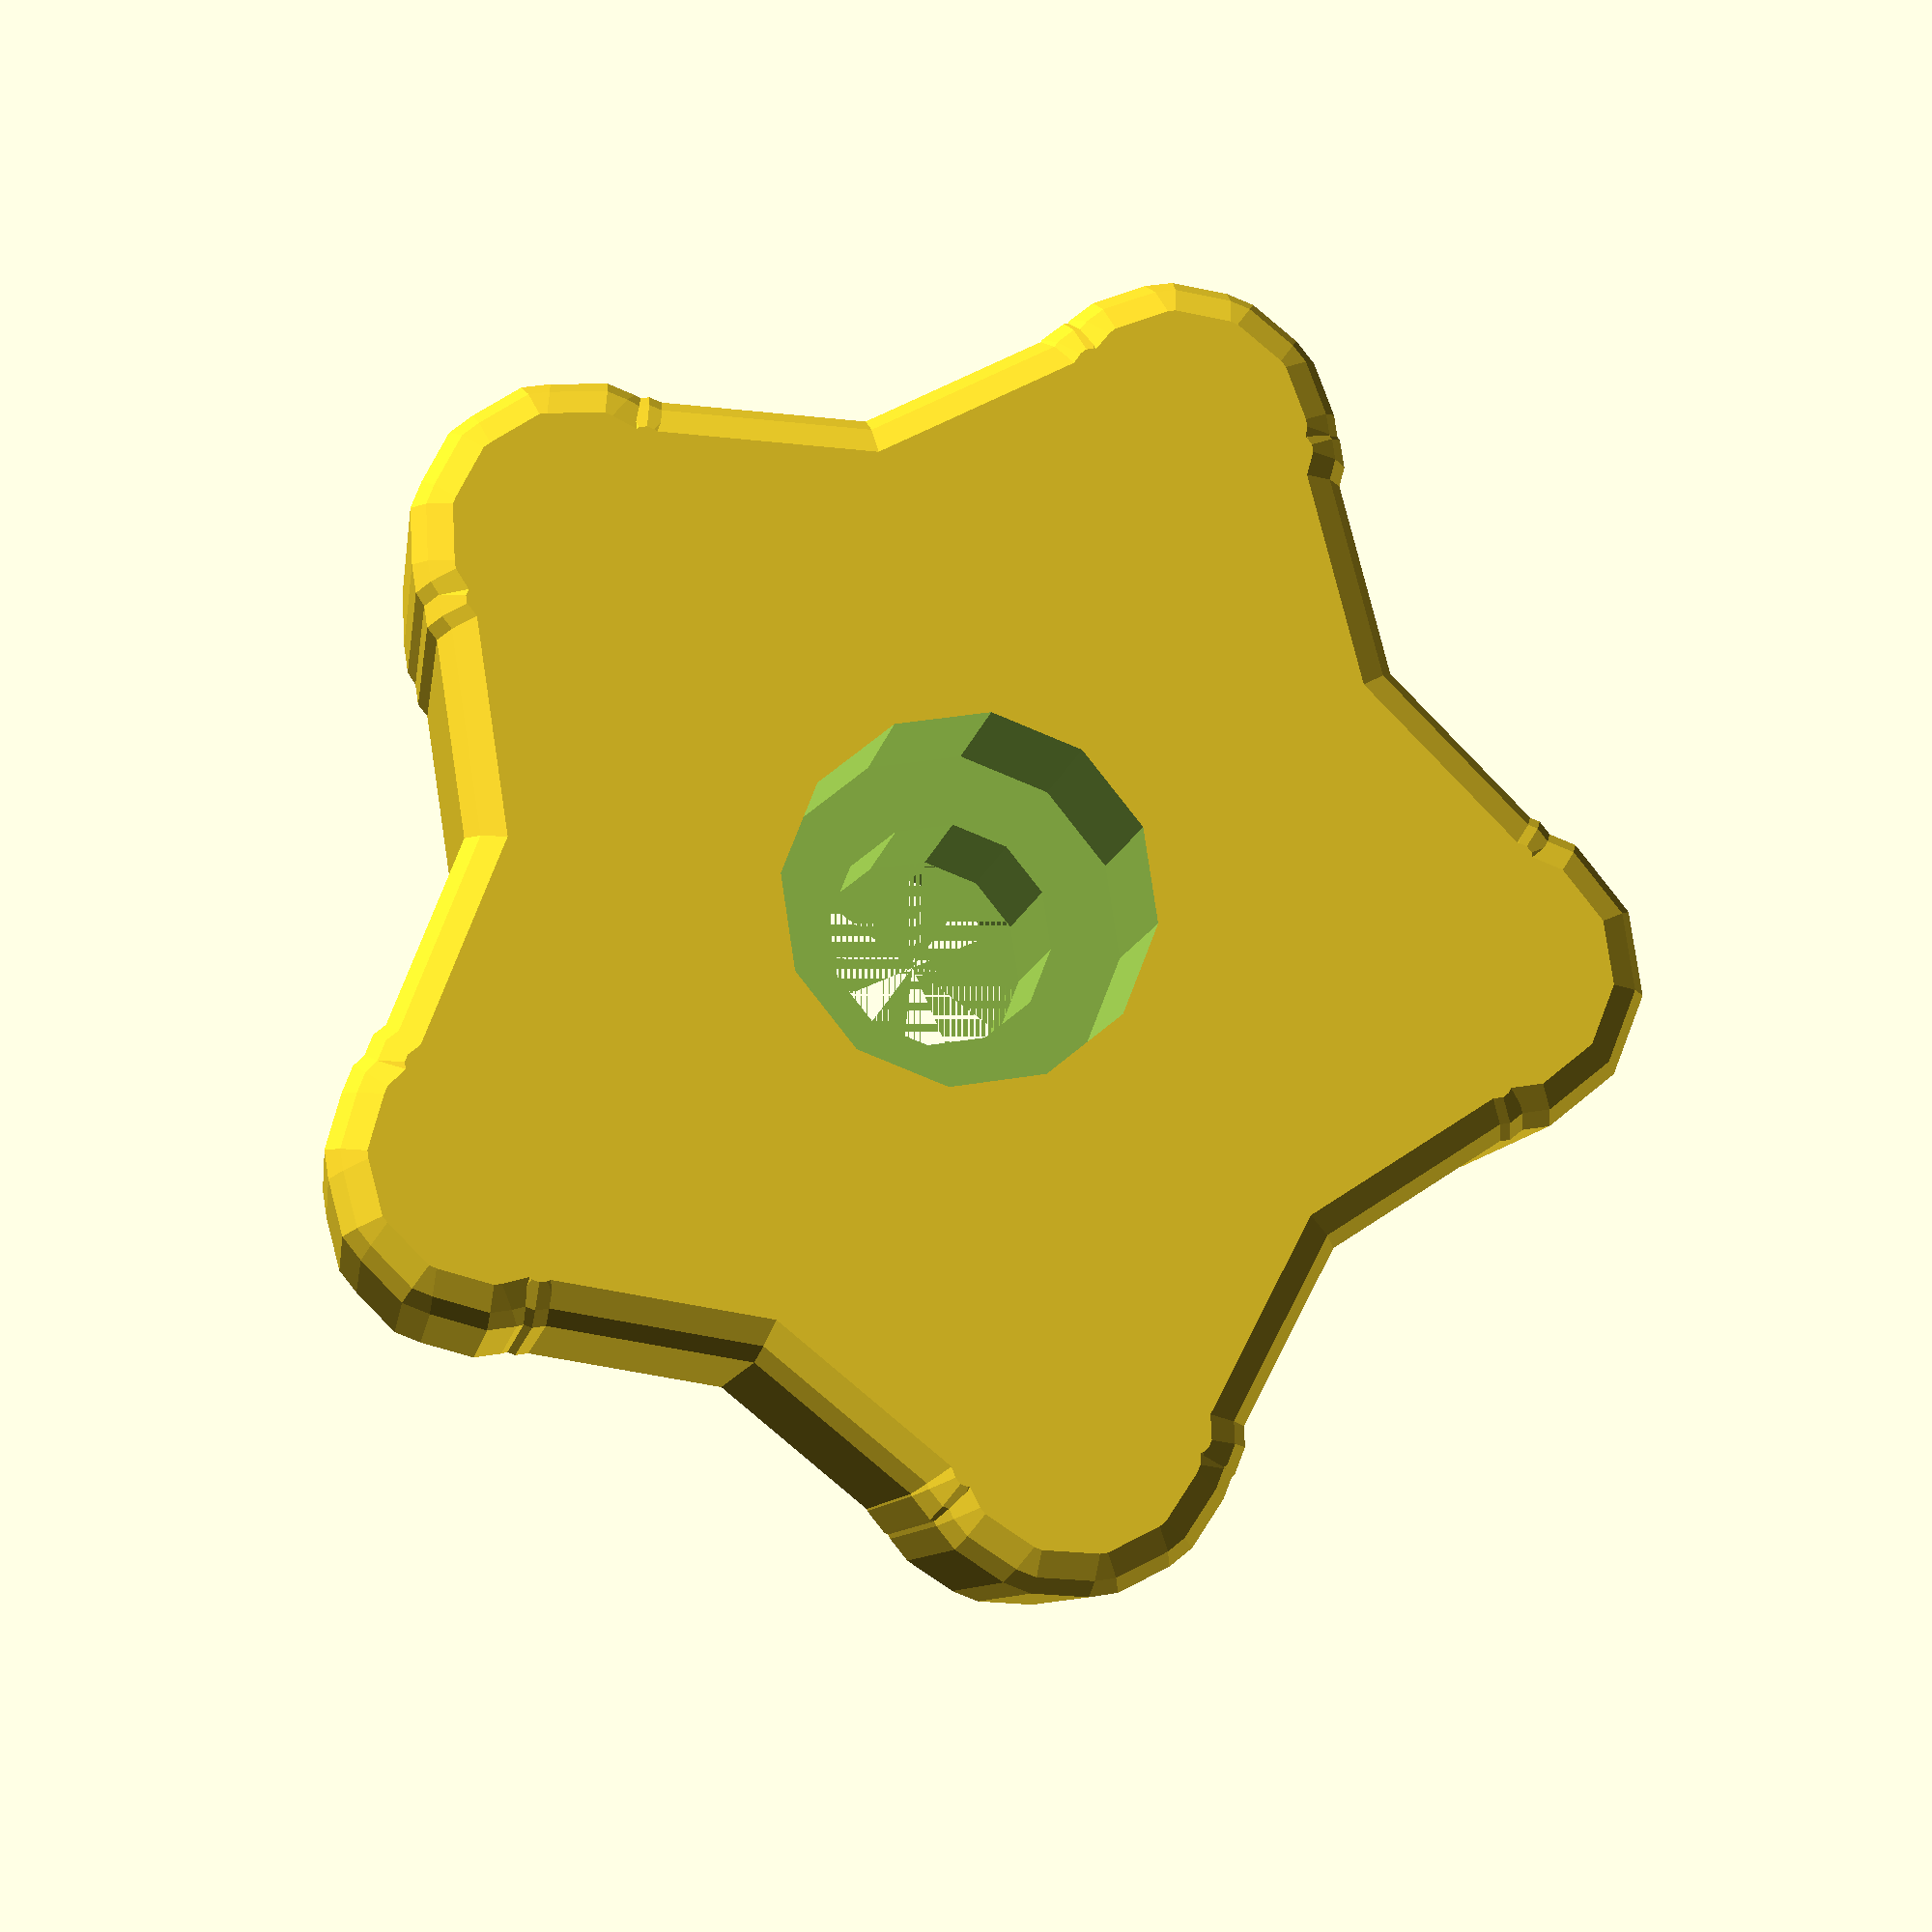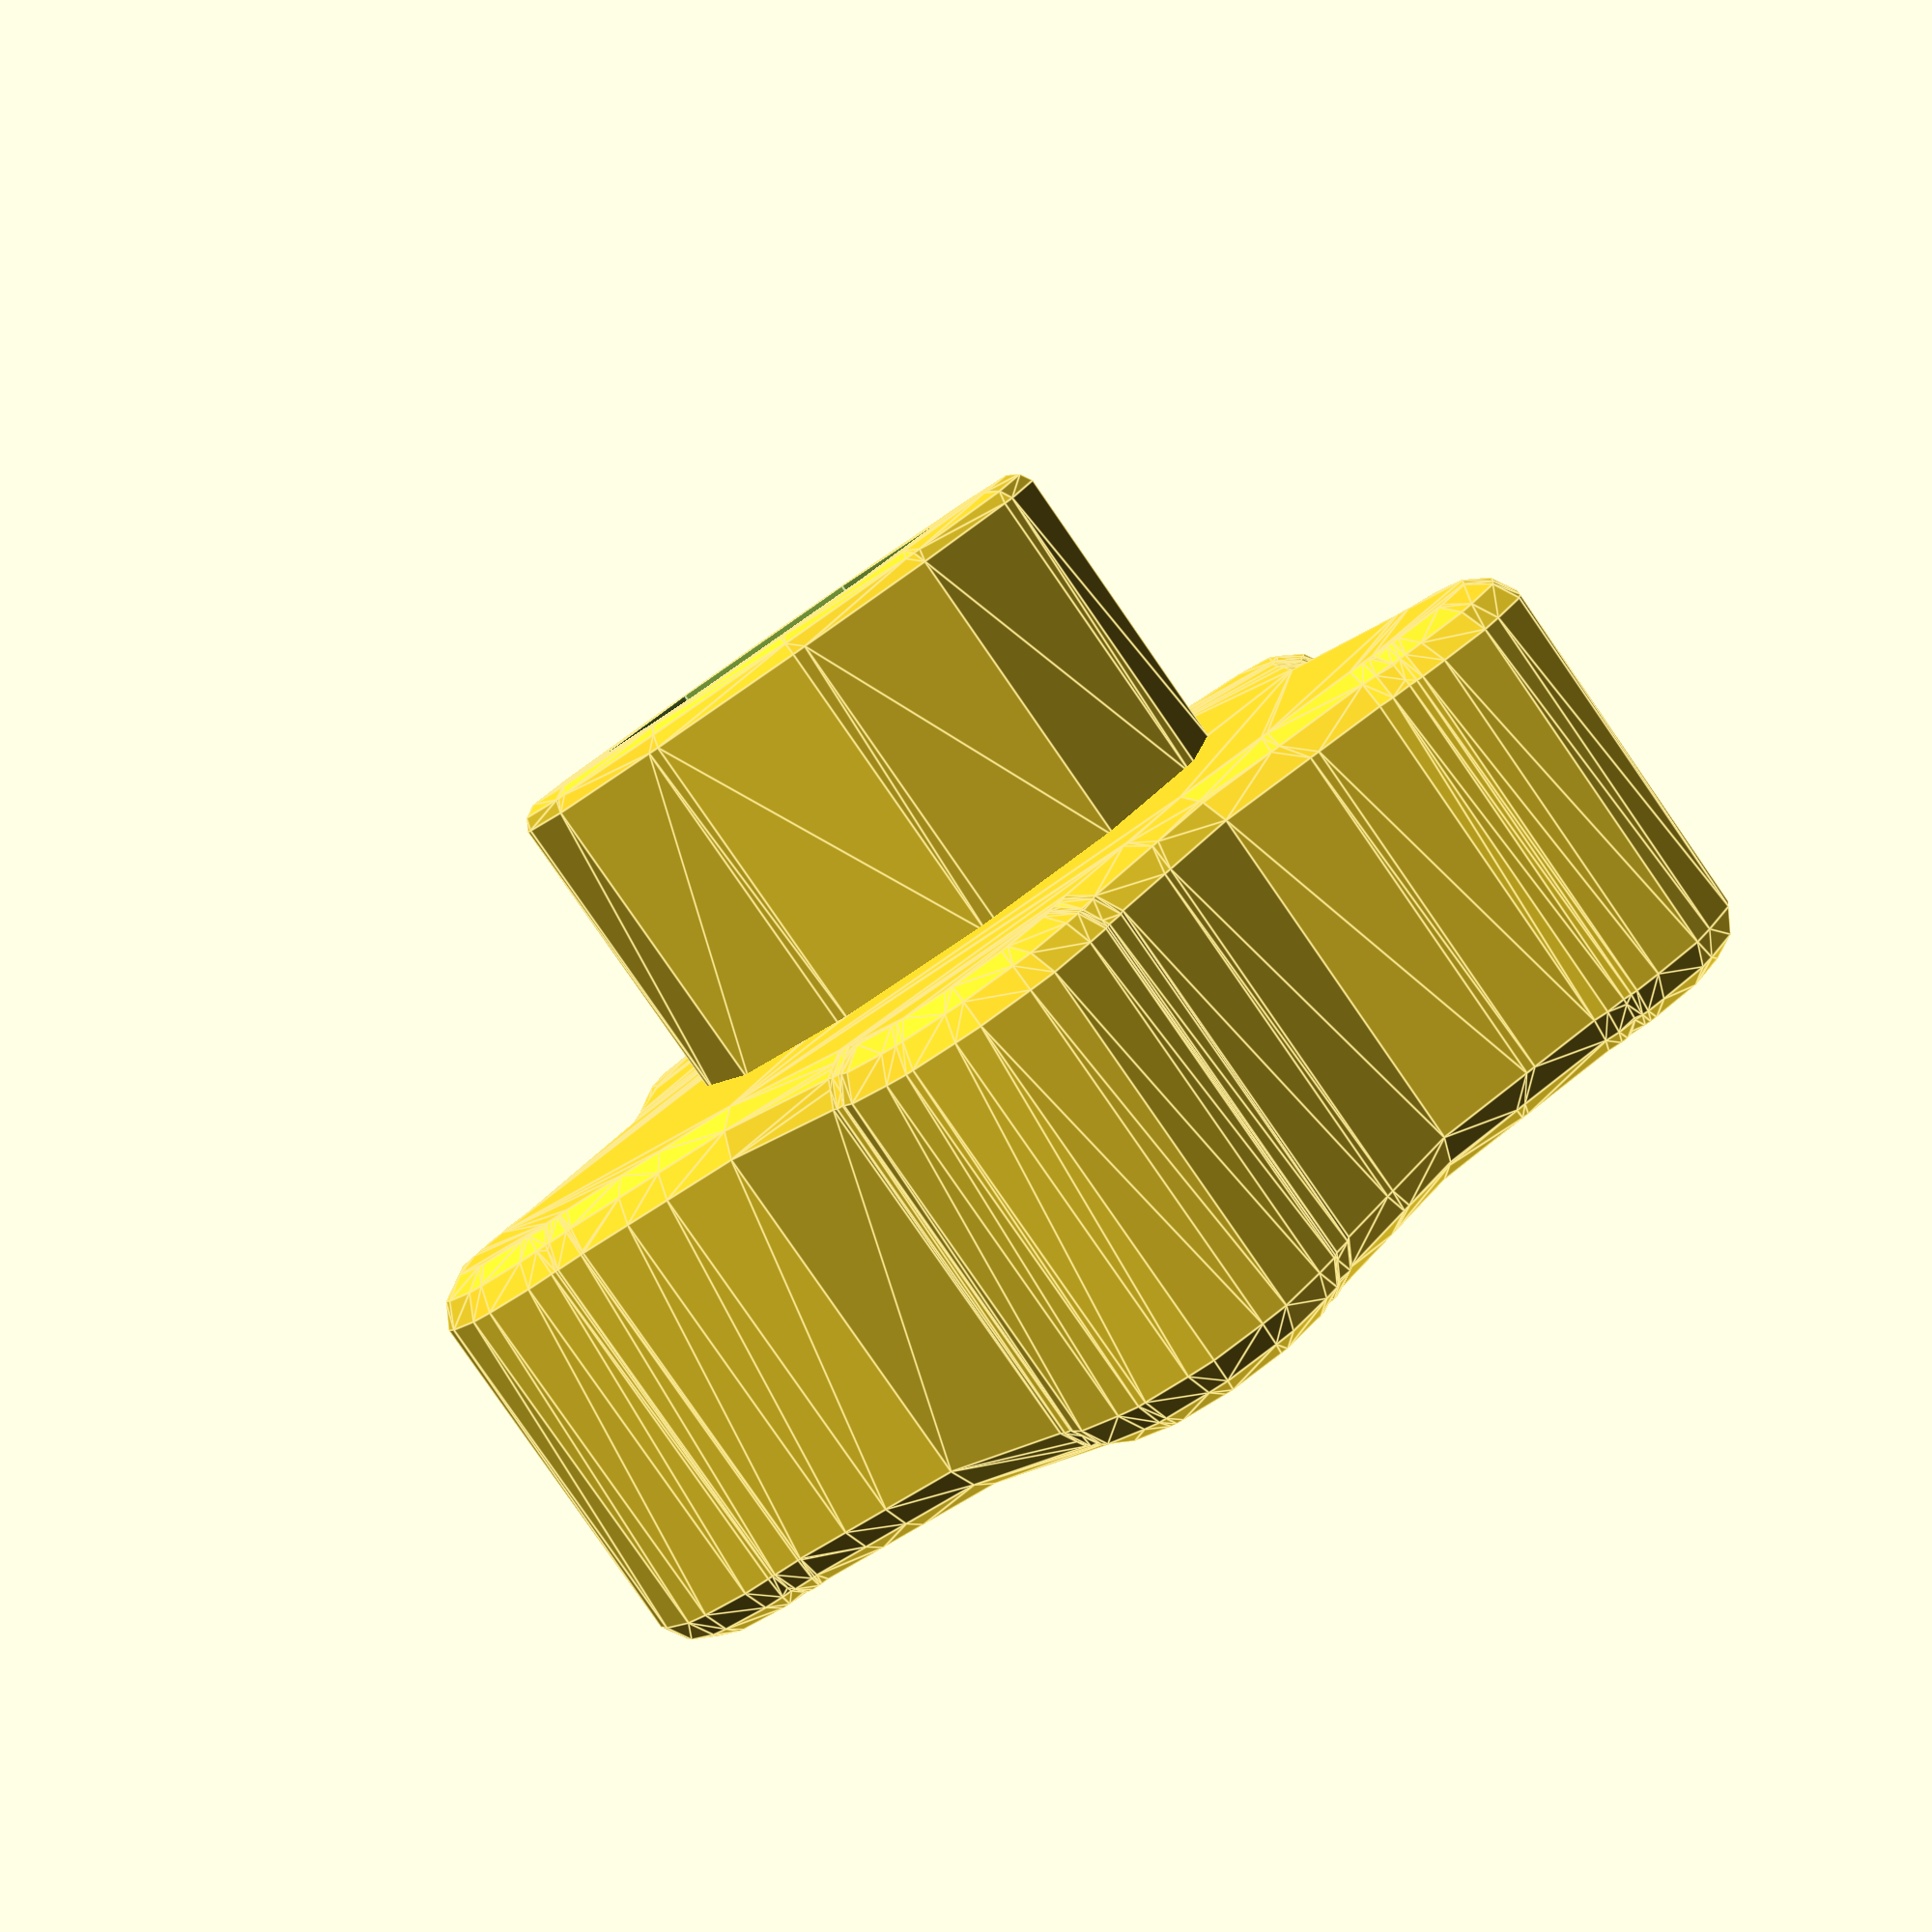
<openscad>
/**
 * Creates handles for hexagon head screws. Various parameters can be
 * controlled:
 * SIZE: M4, M5, M6, M8, the arrays can be extended for further sizes
 * TYPE: knob for nut or screw, with or without hub, allen screw with securing hub
 * SHAPE: flat or rounded top
 * ARMS: number of "arms" of the star shaped knob
 * QUALITY: smoothness of the rendered stl (OpenSCAD $fn value)
 *
 * Note, that further values, e. g. distance and size of the knurls, depth
 * of the recesses (notches), radius of the rounded edge, and the size of the
 * hub can be modified in the source code.
 *
 * Use with caution: Because the rounded edges are generated with the Minkowski
 * operator, the computing time for the rounded-top version is quite high (in the
 * region of 7 minutes on an AppleSilicon M3 cpu with QUALITY set to 120). For
 * testing, the QUALITY should be set to a very low value such as 12.
 *
 * All dimensions in mm.
 *
 * 3D printing: I usually print the rounded-top version upside down with support
 * and sand the top surface with 120, 240, and 360 grit
 *
 * License: CC BY-NC-SA 4.0
 *          Creative Commons 4.0 Attribution — Noncommercial — Share Alike
 *          https://creativecommons.org/licenses/by-nc-sa/4.0/
 *
 * Author: Thomas Richter
 * Contact: mail@thomas-richter.info
 */

/*****************************************
 * START PARAMETERS
 * change for 
 * - different sizes
 * - type of knob to be rendered (for nut or screw)
 * - shape of knob (rounded or flat top)
 * - number of arms
 * - rendering quality
 *****************************************/

// size of the metric screw or nut
SIZE = "M8";

// type to be rendered, possible values:
// - nut: make a knob with hub for a nut
// - nutx: make a knob without hub for a nut
// - allen: make a knob with hub for an Allen screw with lock nut in the hub
// - screw: make a knob with hub for a screw
// - screwx: make a knob without hub for a screw
// - hub: make a standalone hub with a cutout for a nut. This can be used as a
// lock nut for screwx knobs
//
// The difference between knobs for screws and nuts is the depth of the hexagonal
// cutout: nuts are higher than screw heads (see ISO 4017 and ISO 4032)
// In most cases, handles for nuts are probably suitable (TYPE = "nut"), even for screws
TYPE = "allen";

// "rounded" or "flat"
// Caution: the rounded top makes a difference of several minutes in rendering time
// M8 flat top: 11 seconds, M8 rounded top: 7 minutes on Apple M3 CPU
SHAPE = "flat";

// number of arms of the star shaped knob (further down referred to as knurls)
ARMS = 5;

// The higher the better the quality, the higher the computing time
// 120 gives a very smooth finish, computing time around 5 mins with M3 CPU
QUALITY = 12;
/*********** END PARAMETERS ***********/

/*****************************************
 * START CALCULATED VALUES
 * change to get differently shaped knobs
 *****************************************/
// order of parameters, names from DIN / ISO tables in (brackets)
// size, screwDiameter (d1), screwHeadDiameter (e), screwHeadHeight (k), allenHeadDiameter (dk), allenHeadHeight (k)
//
// note that the screwHewadDiameter is the largest dimension, NOT the wrench size.
// In DIN and ISO dimension tables, this dimension is usually designated as e.
//     ___
//    /   \
//    \___/
//    --e--
// dimensions from DIN 933 / ISO 4017 and DIN 912 / ISO 4762 (inbus / allen)
// [size, d1, e, k, inbus dk, inbus k]
screws = [
    ["M4", 4,  7.66, 2.8,  7.0, 4],
    ["M5", 5,  8.79, 3.5,  8.5, 5],
    ["M6", 6, 11.05, 4.0, 10.0, 6],
    ["M8", 8, 14.38, 5.3, 13.0, 8],
];

// order of parameters, names from DIN / ISO tables in (brackets)
// size, threadDiameter, nutDiameter (e), nutHeight (m)
// dimensions from DIN 934 / ISO 4032
nuts = [
    ["M4", 4,  7.66, 3.2],
    ["M5", 5,  8.79, 4.7],
    ["M6", 6, 11.05, 5.2],
    ["M8", 8, 14.38, 6.8]
];

// calculated values, you might want to change them to get different results
screw = selectScrew(SIZE);
nut = selectNut(SIZE);

knurls = ARMS;

// smoothness of the knob's edges. The hub's radius is half of this size to
// compensate for oversized holes in the part this knob is screwed to
edgeRadius = 2;

// Length of the screw shank that should be inside the knob
// note: the height of the hub is added to this value so that the actual protrusion
// is larger
protrusion = screw[1];

screwDiameter = screw[1];
screwHeadDiameter = TYPE == "allen" ? screw[4] : screw[2];
screwHeadHeight = TYPE == "allen" ? screw[5] : screw[3];

nutDiameter = nut[2];
nutHeight = nut[3];

// size of the knob, can alternatively be set to a constant value
knobDiameter = screwDiameter * 6;

// size of the hub
hubHeight = screwDiameter * 1.5;

// the hub has at least a wall thickness at the nut of the thread's radius
hubDiameter = TYPE == "allen" || TYPE == "hub"
    ? nutDiameter + screwDiameter
    : 2 * screwDiameter;

// perimeter thickness above the screw head if it should be closed
headPerimeter = 0;

// pitch of the knurls: a pitch of one means that one knurl radius ist between two knurls, a pitch of two means that two knurl radii are between two knurls. Since the circumference is constant this setting controls the radius of the knurls: the larger the pitch, the smaller the knurls. Sensible Values are 1, 2, 3
knurlPitch = 2;
// ratio of knurl diameter to notch diameter
// 2 means, notches have twice the radius of knurls.
// The higher the notchRatio is, the flatter the notches are. Sensible values are between 2 and 5
notchRatio = 4;

edgeDiameter = edgeRadius * 2;

// how much the top rounding stands above the top edge
topRoundingHeight = SHAPE == "flat" ? 0 : knobDiameter / 12;

totalHeight = protrusion + screwHeadHeight + headPerimeter;
flatCoreHeight = totalHeight - topRoundingHeight - edgeDiameter;

// configure the knob
forNut = TYPE == "nut" || TYPE == "nutx";
makeHub = TYPE == "nut" || TYPE == "screw" || TYPE == "allen";

// make the thing
if (TYPE == "hub") {
    hub(nut = true);
} else {
    knob(forNut, makeHub);
}

module knob(forNut = false, makeHub = false) {

    difference() {
        knobBody();
        
        // cut off the locks and the screw
        // cut hole for screw shaft
        cylinder(h = totalHeight, d = screwDiameter, $fn = QUALITY);

        // cut hexagonal hole for screw head or nut
        cutHeight = forNut ? nutHeight: screwHeadHeight + headPerimeter;
        cutDiameter = forNut ? nutDiameter : screwHeadDiameter;
        // for allen screws make a circular cutout
        // for  hex screws and nuts make a hexagonal cutout
        edges = TYPE == "allen" ? QUALITY : 6;
        
        translate([0, 0, totalHeight - cutHeight])
            cylinder(h = cutHeight, d = cutDiameter, $fn = edges);
    }
    
    // make a hub
    if (makeHub) {
        // if the knob is for allen screws the hub has a cutout for the lock nut
        rotate([180, 0, 0]) hub(nut = TYPE == "allen");
    }
}

module knobBody() {
    angleStep = 360 / knurls;

    // radius of the knob
    rKnob = knobDiameter / 2;
    // radius of the knurls
    rK = PI * rKnob / ((knurlPitch + 1) * knurls + PI);
    // radius of the notches
    rN = notchRatio * rK;
    // radius of the circle to place the knurls
    rPosK = rKnob - rK;

    // angle between knurl and notch
    alpha = angleStep / 2;
    // angle between center of knob, center of notch, center of knurl
    gamma = asin(sin(alpha) * rPosK / (rN + rK));
    // angle between center of knob, center of knurl, center of notch
    beta = 180 - alpha - gamma;
    // radius of the circle to place the notches
    rPosN = rPosK * sin(beta) / sin(gamma);

    // radius of the knob's core: distance from center to touch point of knurl and notch
    rCore = sqrt(rPosK^2 + rK^2 - 2 * rPosK * rK * cos(beta));

    difference() {
        translate([0, 0, edgeRadius])
        minkowski(4) {
            sphere(edgeRadius, $fn = QUALITY);
            
            // scale for additional size of minkowski sum
            scaleFactor = (knobDiameter - edgeDiameter) / knobDiameter;

            scale([scaleFactor, scaleFactor, 1])
            difference() {
                union() {
                    // core of the knob
                    cylinder(h = flatCoreHeight + topRoundingHeight, d = rCore * 2, $fn = QUALITY);
                    // place knurls around the core
                    for (i = [0: angleStep: 360 - angleStep]) {
                        rotate([0, 0, i]) {
                            translate([rPosK, 0, 0])
                                cylinder(h = flatCoreHeight + topRoundingHeight, d = rK * 2, $fn = QUALITY);
                        }
                    }
                }

                // subtract a hollow sphere from the knob body
                // radius of the top rounding when viewing from above (parallel to the knob's circumference)
                rTopRoundingArch = knobDiameter / 2 - edgeRadius;
                // distance from the center of the hollow sphere to the knob's surface without the rounding
                distCenterSurface = topRoundingHeight == 0 ?
                    0 :
                    (rTopRoundingArch^2 - topRoundingHeight^2) / (2 * topRoundingHeight);

                translate([0, 0, flatCoreHeight - distCenterSurface])
                    hollowSphere(distCenterSurface + 2.5 * topRoundingHeight, topRoundingHeight + distCenterSurface, $fn = 2 * QUALITY);
        
                // subtract notches around the core
                for (i = [alpha: angleStep: 360]) {
                    rotate([0, 0, i]) {
                        translate([rPosN, 0, 0])
                            cylinder(h = flatCoreHeight + topRoundingHeight, d = rN * 2, $fn = QUALITY);
                    }
                }
            }
        }
    }
}

module hub(nut = false) {
    eR = edgeRadius / 2;
    difference() {
        minkowski() {
            sphere(eR, $fn = QUALITY);

            cylinder(h = hubHeight - eR, d = hubDiameter - 2 * eR, $fn = QUALITY);
        }
        // cut hole for the screw
        cylinder(h = hubHeight + eR * 2, d = screwDiameter, $fn = QUALITY);

        // cut off excessive height from minkowski sum
        translate([0, 0, -eR])
            cylinder(h = eR, d = hubDiameter + eR * 2, $fn = QUALITY);

        if (nut) {
            // cut off hexagonal hole for the securing nut
            // -1 / +1: additional depth for printing tolerances
            translate([0, 0, hubHeight - nutHeight - 1])
                cylinder(h = nutHeight + 1, d = nutDiameter, $fn = 6);
        }
    }
}

module hollowSphere(outerRadius, innerRadius) {
    difference() {
        sphere(outerRadius);
        sphere(innerRadius);
    }
}

// selector function to simplify the selection of the screw
function selectScrew(item, dict = screws) = dict[search([item], dict)[0]];

function selectNut(item) = selectScrew(item, nuts);
</openscad>
<views>
elev=8.6 azim=6.4 roll=352.3 proj=p view=wireframe
elev=83.6 azim=305.3 roll=214.7 proj=p view=edges
</views>
